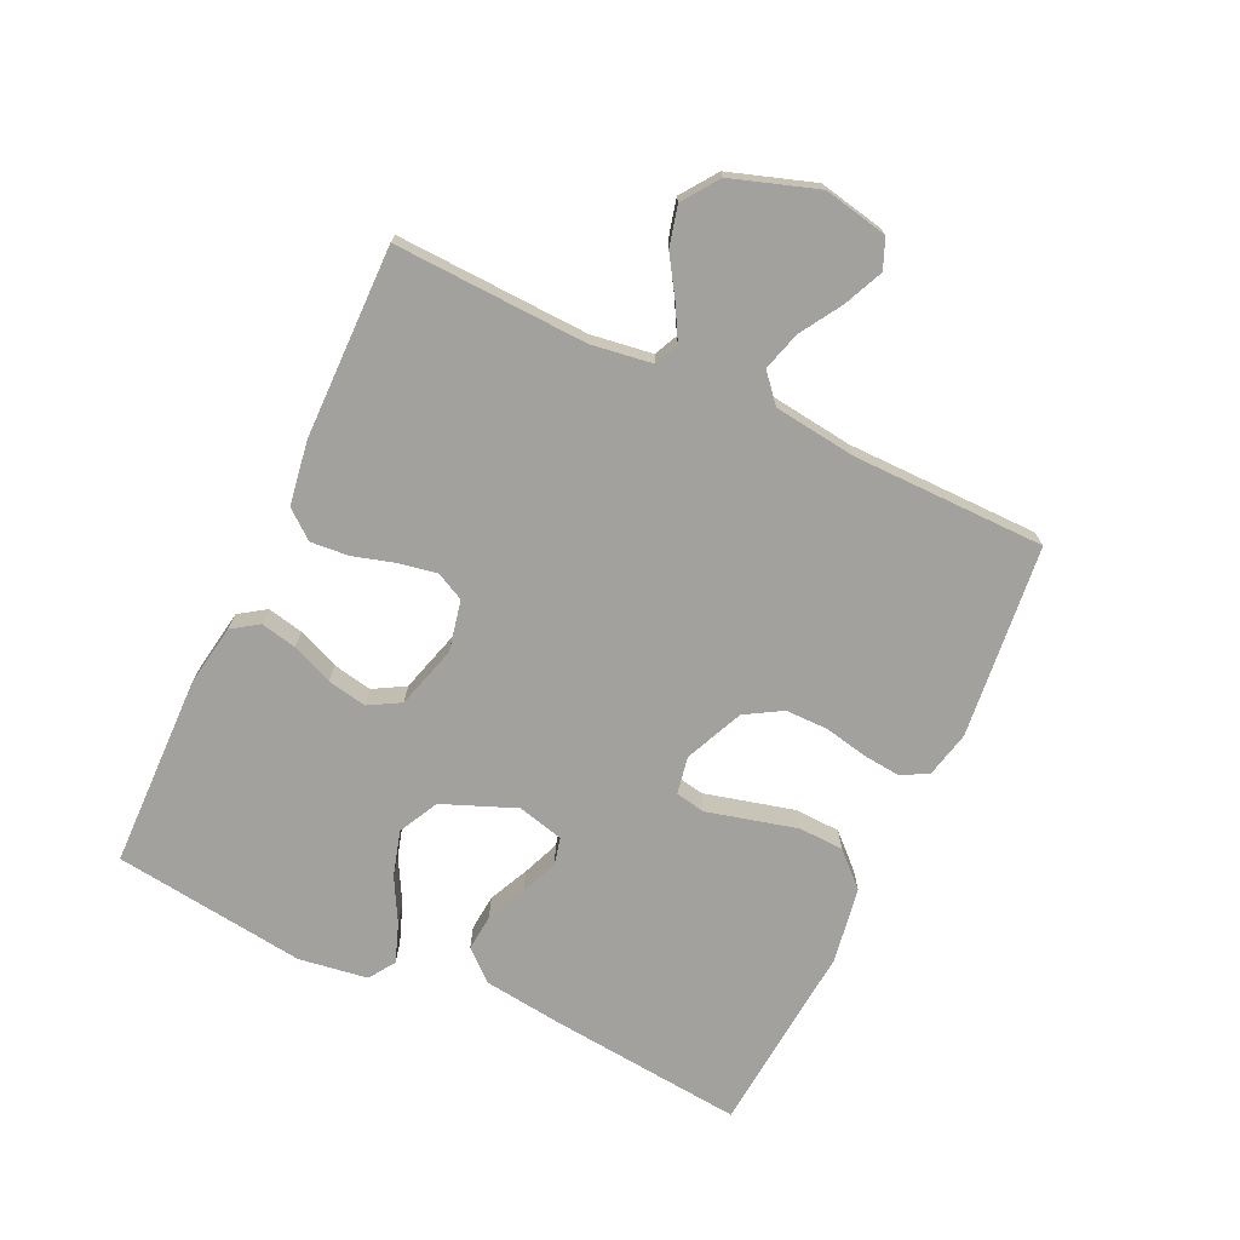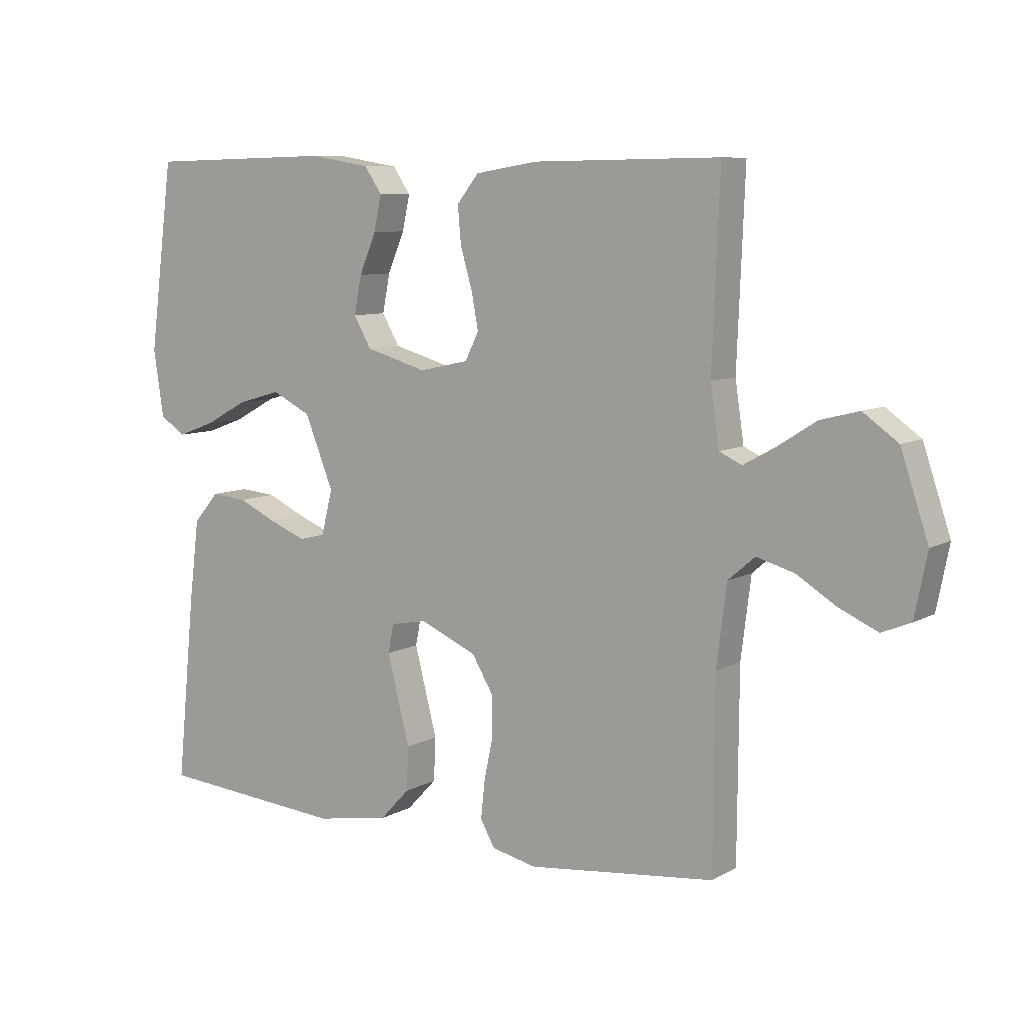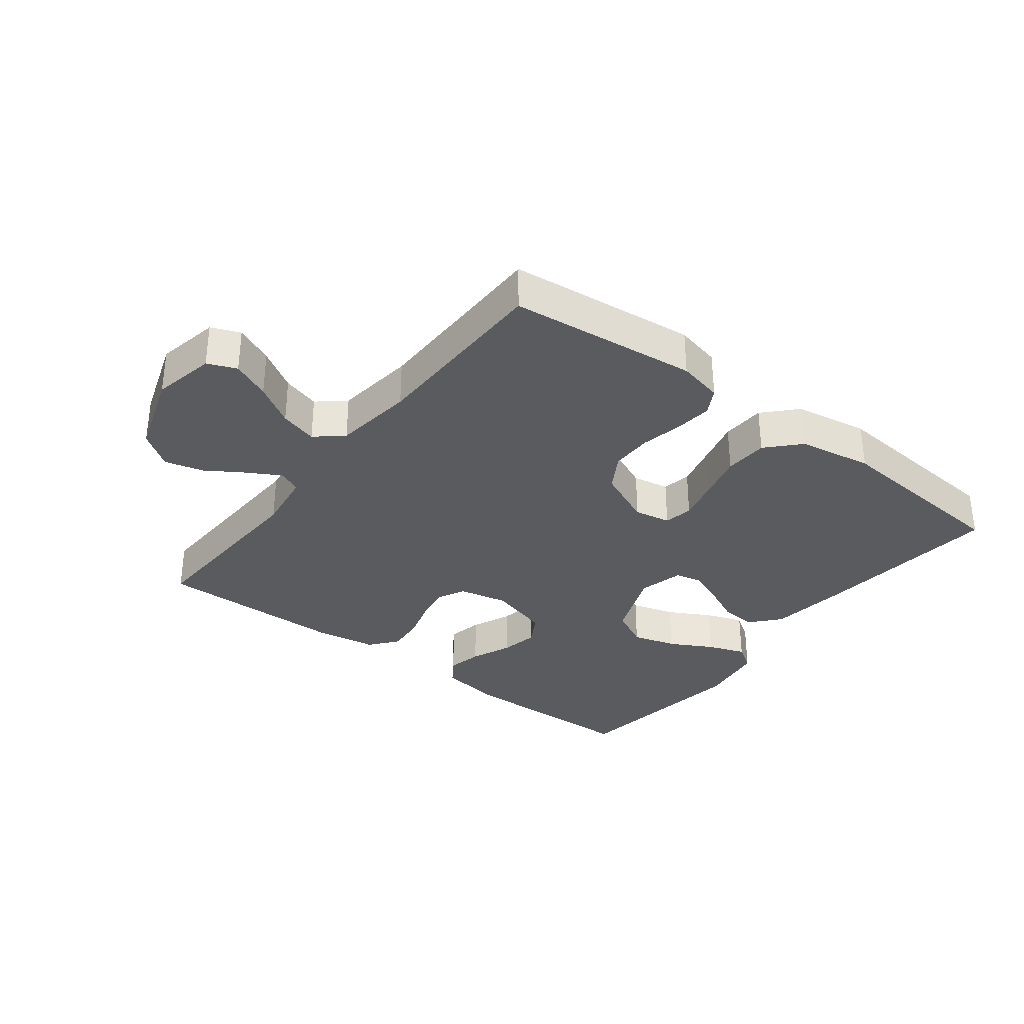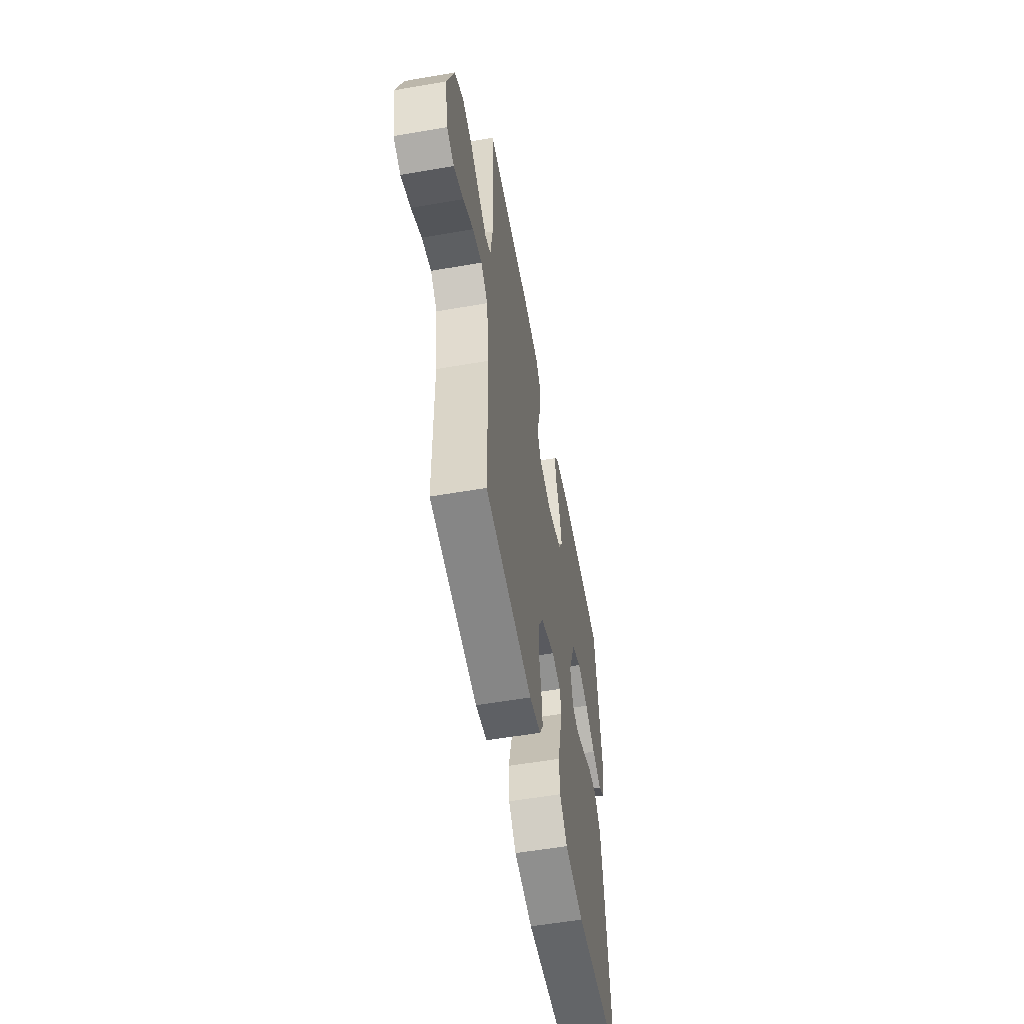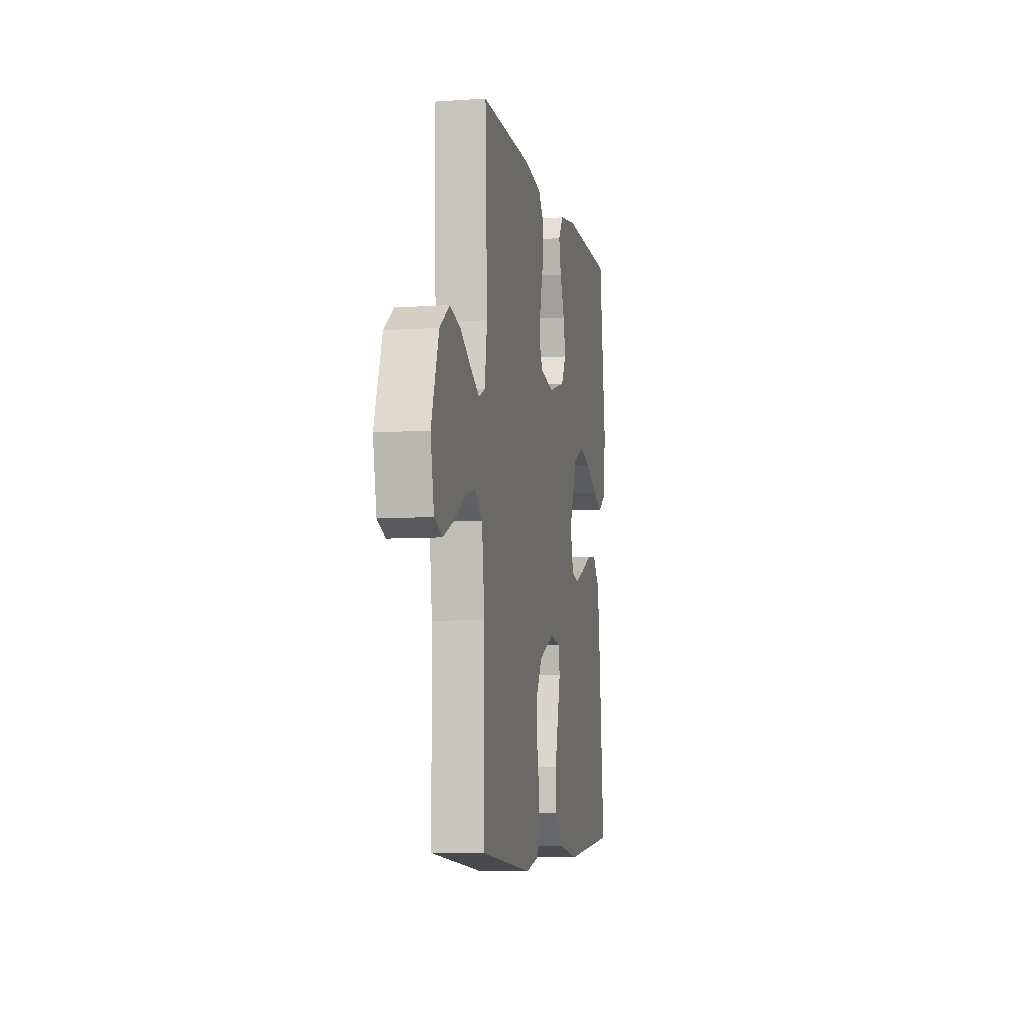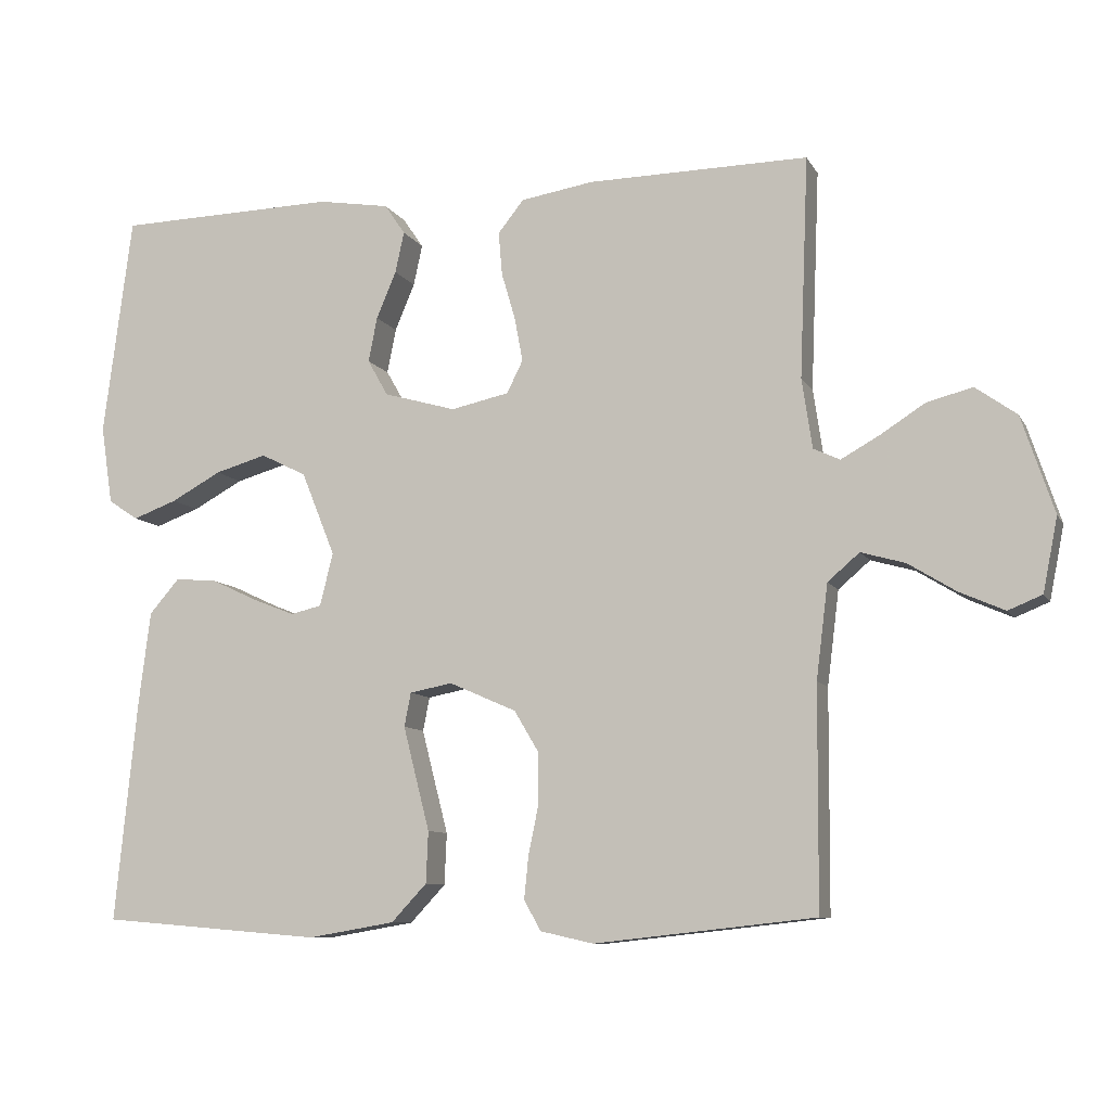
<metadata>
{"format":"obj","ext":"obj","renderer":"f3d","projection":"perspective","resolution":1024,"background":"white","views":[{"elev":-72.0,"azim":64.8,"up":"+Y"},{"elev":8.3,"azim":34.4,"up":"+Z"},{"elev":-33.0,"azim":142.4,"up":"+Y"},{"elev":-56.0,"azim":100.3,"up":"+Z"},{"elev":-7.1,"azim":101.1,"up":"+Z"},{"elev":-9.0,"azim":18.2,"up":"+Z"}]}
</metadata>
<code>
v 0.5 0.07 -0.5
v 0.2 0.07 -0.533
v 0.128 0.07 -0.517
v 0.105 0.07 -0.476
v 0.111 0.07 -0.417
v 0.125 0.07 -0.35
v 0.125 0.07 -0.283
v 0.091 0.07 -0.226
v 0 0.07 -0.186
v -0.058 0.07 -0.197
v -0.067 0.07 -0.243
v -0.05 0.07 -0.31
v -0.031 0.07 -0.384
v -0.034 0.07 -0.454
v -0.082 0.07 -0.505
v -0.2 0.07 -0.525
v -0.5 0.07 -0.5
v -0.47 0.07 -0.2
v -0.454 0.07 -0.072
v -0.413 0.07 -0.025
v -0.356 0.07 -0.03
v -0.294 0.07 -0.059
v -0.236 0.07 -0.082
v -0.194 0.07 -0.072
v -0.176 0.07 0
v -0.222 0.07 0.114
v -0.284 0.07 0.145
v -0.354 0.07 0.125
v -0.422 0.07 0.088
v -0.482 0.07 0.066
v -0.523 0.07 0.093
v -0.539 0.07 0.2
v -0.5 0.07 0.5
v -0.2 0.07 0.507
v -0.103 0.07 0.491
v -0.075 0.07 0.45
v -0.087 0.07 0.394
v -0.114 0.07 0.33
v -0.126 0.07 0.269
v -0.098 0.07 0.22
v 0 0.07 0.192
v 0.079 0.07 0.209
v 0.101 0.07 0.253
v 0.09 0.07 0.312
v 0.071 0.07 0.377
v 0.066 0.07 0.436
v 0.101 0.07 0.48
v 0.2 0.07 0.496
v 0.5 0.07 0.5
v 0.488 0.07 0.2
v 0.502 0.07 0.105
v 0.538 0.07 0.088
v 0.59 0.07 0.117
v 0.651 0.07 0.156
v 0.713 0.07 0.172
v 0.769 0.07 0.132
v 0.813 0.07 0
v 0.793 0.07 -0.1
v 0.747 0.07 -0.119
v 0.686 0.07 -0.092
v 0.621 0.07 -0.052
v 0.561 0.07 -0.035
v 0.518 0.07 -0.072
v 0.502 0.07 -0.2
v 0.5 0 -0.5
v 0.2 0 -0.533
v 0.128 0 -0.517
v 0.105 0 -0.476
v 0.111 0 -0.417
v 0.125 0 -0.35
v 0.125 0 -0.283
v 0.091 0 -0.226
v 0 0 -0.186
v -0.058 0 -0.197
v -0.067 0 -0.243
v -0.05 0 -0.31
v -0.031 0 -0.384
v -0.034 0 -0.454
v -0.082 0 -0.505
v -0.2 0 -0.525
v -0.5 0 -0.5
v -0.47 0 -0.2
v -0.454 0 -0.072
v -0.413 0 -0.025
v -0.356 0 -0.03
v -0.294 0 -0.059
v -0.236 0 -0.082
v -0.194 0 -0.072
v -0.176 0 0
v -0.222 0 0.114
v -0.284 0 0.145
v -0.354 0 0.125
v -0.422 0 0.088
v -0.482 0 0.066
v -0.523 0 0.093
v -0.539 0 0.2
v -0.5 0 0.5
v -0.2 0 0.507
v -0.103 0 0.491
v -0.075 0 0.45
v -0.087 0 0.394
v -0.114 0 0.33
v -0.126 0 0.269
v -0.098 0 0.22
v 0 0 0.192
v 0.079 0 0.209
v 0.101 0 0.253
v 0.09 0 0.312
v 0.071 0 0.377
v 0.066 0 0.436
v 0.101 0 0.48
v 0.2 0 0.496
v 0.5 0 0.5
v 0.488 0 0.2
v 0.502 0 0.105
v 0.538 0 0.088
v 0.59 0 0.117
v 0.651 0 0.156
v 0.713 0 0.172
v 0.769 0 0.132
v 0.813 0 0
v 0.793 0 -0.1
v 0.747 0 -0.119
v 0.686 0 -0.092
v 0.621 0 -0.052
v 0.561 0 -0.035
v 0.518 0 -0.072
v 0.502 0 -0.2
f 59 60 61
f 58 59 61
f 57 58 61
f 56 57 61
f 55 56 61
f 54 55 61
f 53 54 61
f 52 53 61 62
f 51 52 62 63
f 48 49 50
f 47 48 50
f 46 47 50
f 45 46 50
f 44 45 50
f 51 63 64
f 50 51 64
f 44 50 64
f 43 44 64
f 36 37 38
f 35 36 38
f 34 35 38
f 33 34 38
f 32 33 38
f 31 32 38
f 30 31 38
f 29 30 38
f 28 29 38
f 27 28 38 39
f 26 27 39 40
f 20 21 22
f 19 20 22
f 18 19 22
f 17 18 22
f 16 17 22
f 15 16 22
f 14 15 22
f 13 14 22
f 12 13 22
f 11 12 22 23
f 10 11 23 24
f 4 5 6
f 3 4 6
f 2 3 6
f 1 2 6
f 64 1 6
f 64 6 7
f 64 7 8
f 43 64 8
f 42 43 8
f 41 42 8 9
f 41 9 10
f 40 41 10
f 26 40 10
f 25 26 10
f 10 24 25
f 125 124 123
f 125 123 122
f 125 122 121
f 125 121 120
f 125 120 119
f 125 119 118
f 125 118 117
f 126 125 117 116
f 127 126 116 115
f 114 113 112
f 114 112 111
f 114 111 110
f 114 110 109
f 114 109 108
f 128 127 115
f 128 115 114
f 128 114 108
f 128 108 107
f 102 101 100
f 102 100 99
f 102 99 98
f 102 98 97
f 102 97 96
f 102 96 95
f 102 95 94
f 102 94 93
f 102 93 92
f 103 102 92 91
f 104 103 91 90
f 86 85 84
f 86 84 83
f 86 83 82
f 86 82 81
f 86 81 80
f 86 80 79
f 86 79 78
f 86 78 77
f 86 77 76
f 87 86 76 75
f 88 87 75 74
f 70 69 68
f 70 68 67
f 70 67 66
f 70 66 65
f 70 65 128
f 71 70 128
f 72 71 128
f 72 128 107
f 72 107 106
f 73 72 106 105
f 74 73 105
f 74 105 104
f 74 104 90
f 74 90 89
f 89 88 74
f 1 65 66 2
f 2 66 67 3
f 3 67 68 4
f 4 68 69 5
f 5 69 70 6
f 6 70 71 7
f 7 71 72 8
f 8 72 73 9
f 9 73 74 10
f 10 74 75 11
f 11 75 76 12
f 12 76 77 13
f 13 77 78 14
f 14 78 79 15
f 15 79 80 16
f 16 80 81 17
f 17 81 82 18
f 18 82 83 19
f 19 83 84 20
f 20 84 85 21
f 21 85 86 22
f 22 86 87 23
f 23 87 88 24
f 24 88 89 25
f 25 89 90 26
f 26 90 91 27
f 27 91 92 28
f 28 92 93 29
f 29 93 94 30
f 30 94 95 31
f 31 95 96 32
f 32 96 97 33
f 33 97 98 34
f 34 98 99 35
f 35 99 100 36
f 36 100 101 37
f 37 101 102 38
f 38 102 103 39
f 39 103 104 40
f 40 104 105 41
f 41 105 106 42
f 42 106 107 43
f 43 107 108 44
f 44 108 109 45
f 45 109 110 46
f 46 110 111 47
f 47 111 112 48
f 48 112 113 49
f 49 113 114 50
f 50 114 115 51
f 51 115 116 52
f 52 116 117 53
f 53 117 118 54
f 54 118 119 55
f 55 119 120 56
f 56 120 121 57
f 57 121 122 58
f 58 122 123 59
f 59 123 124 60
f 60 124 125 61
f 61 125 126 62
f 62 126 127 63
f 63 127 128 64
f 64 128 65 1

</code>
